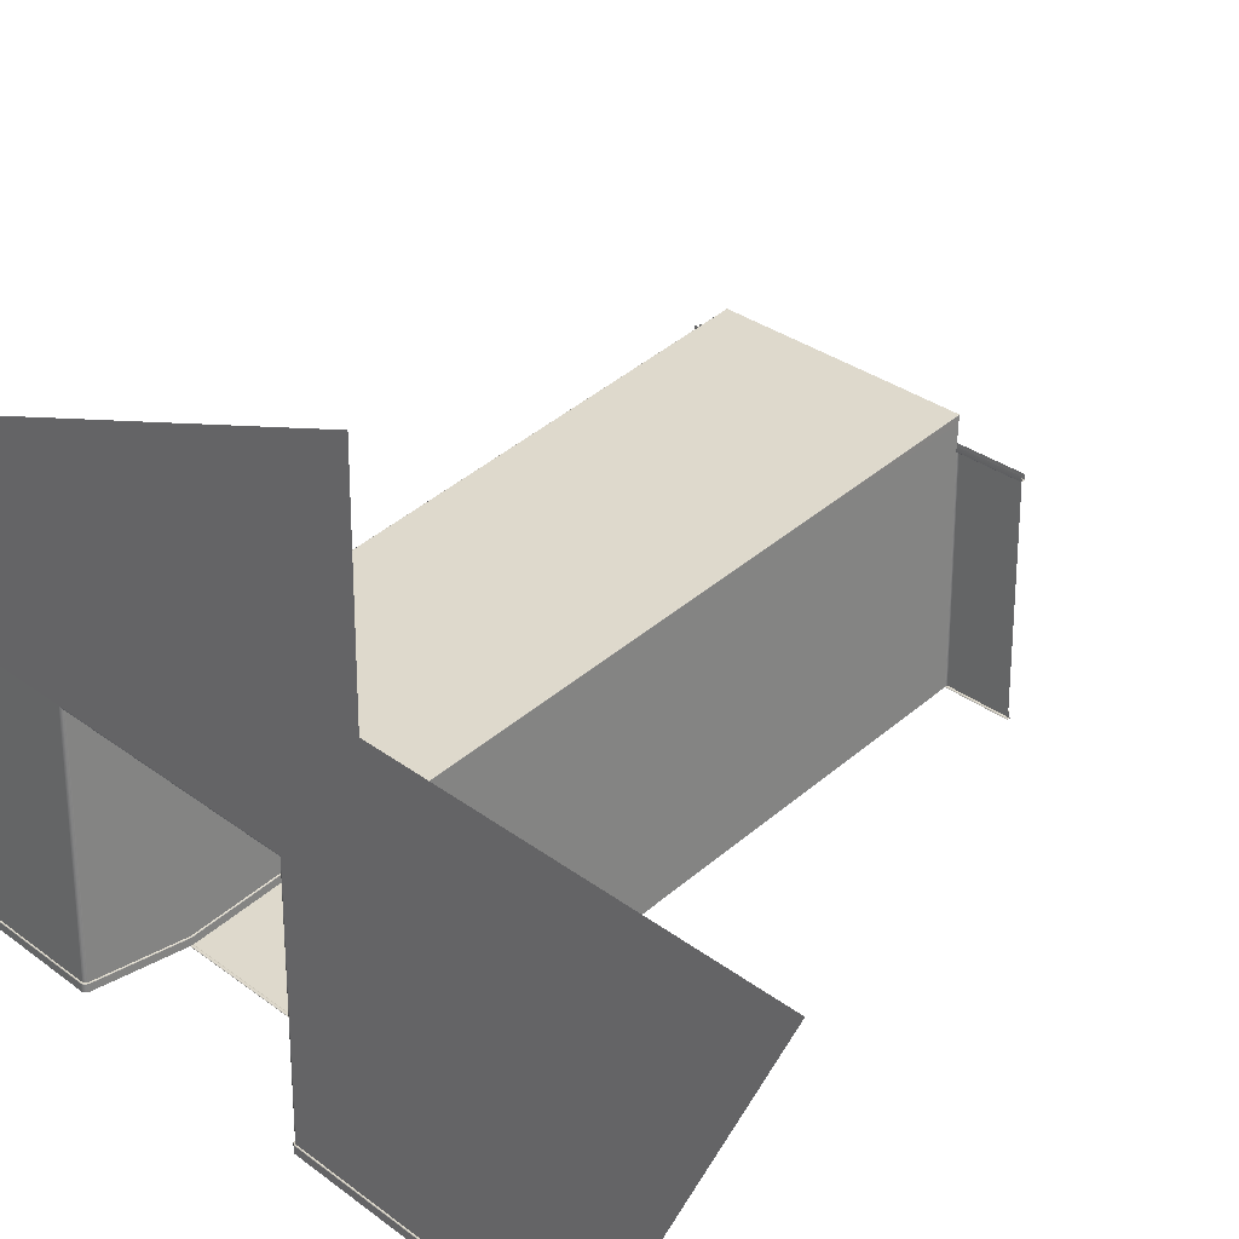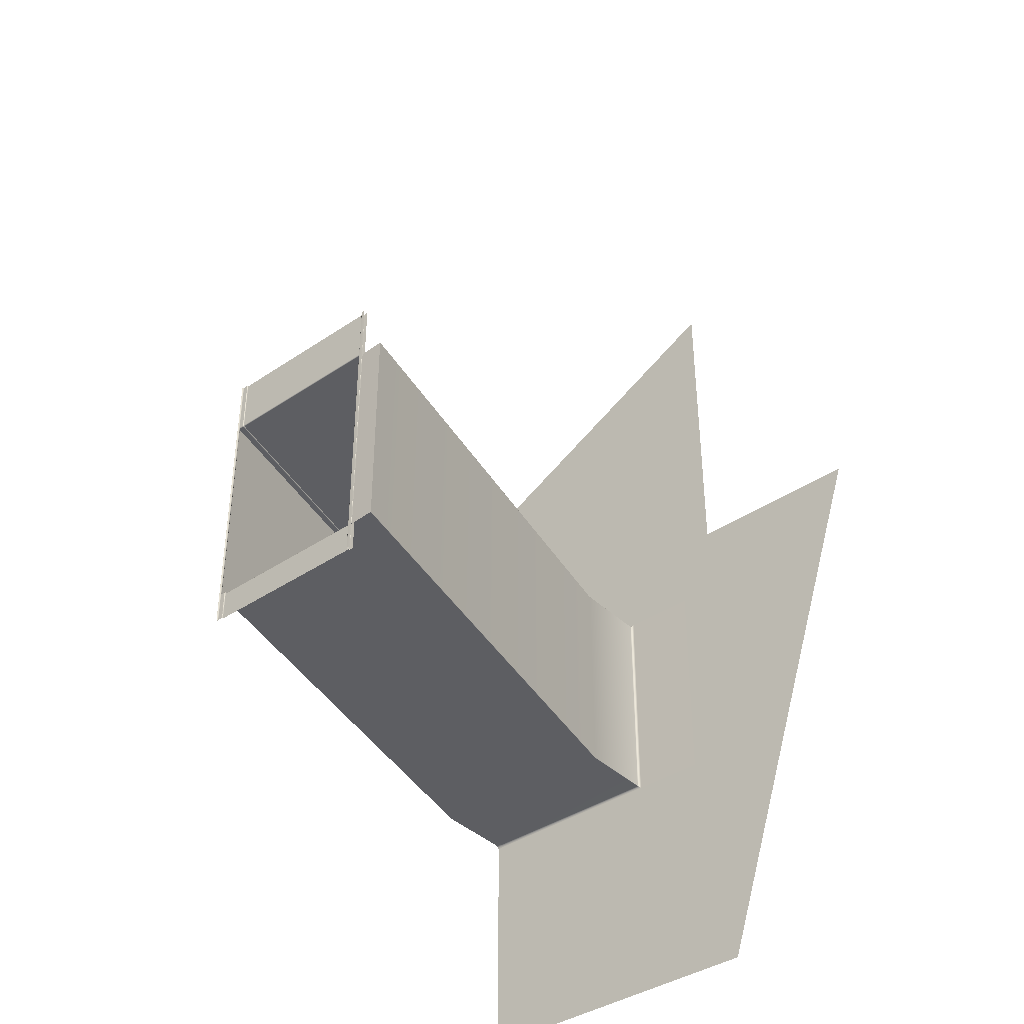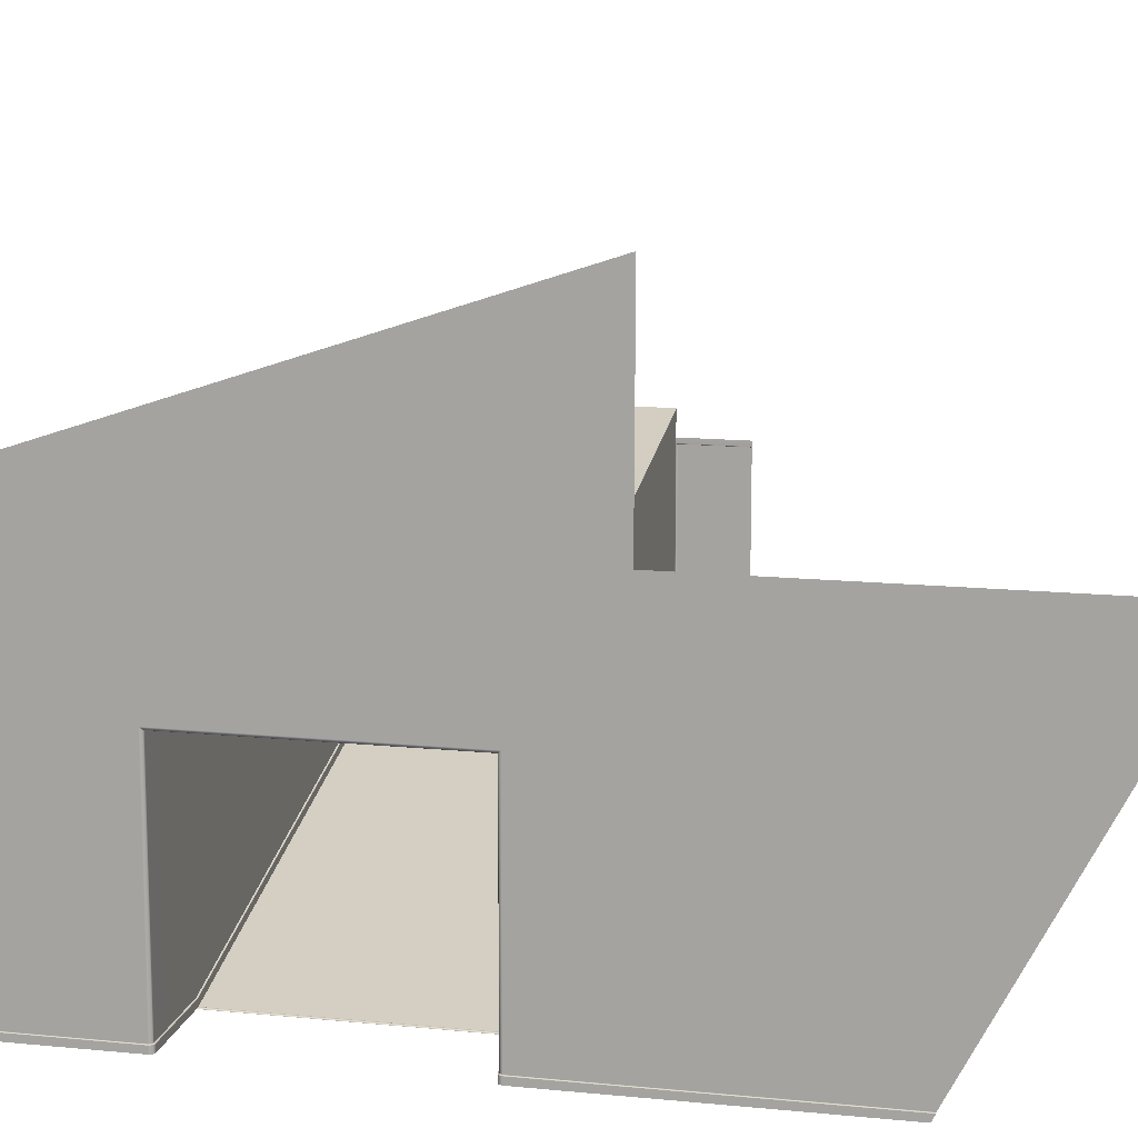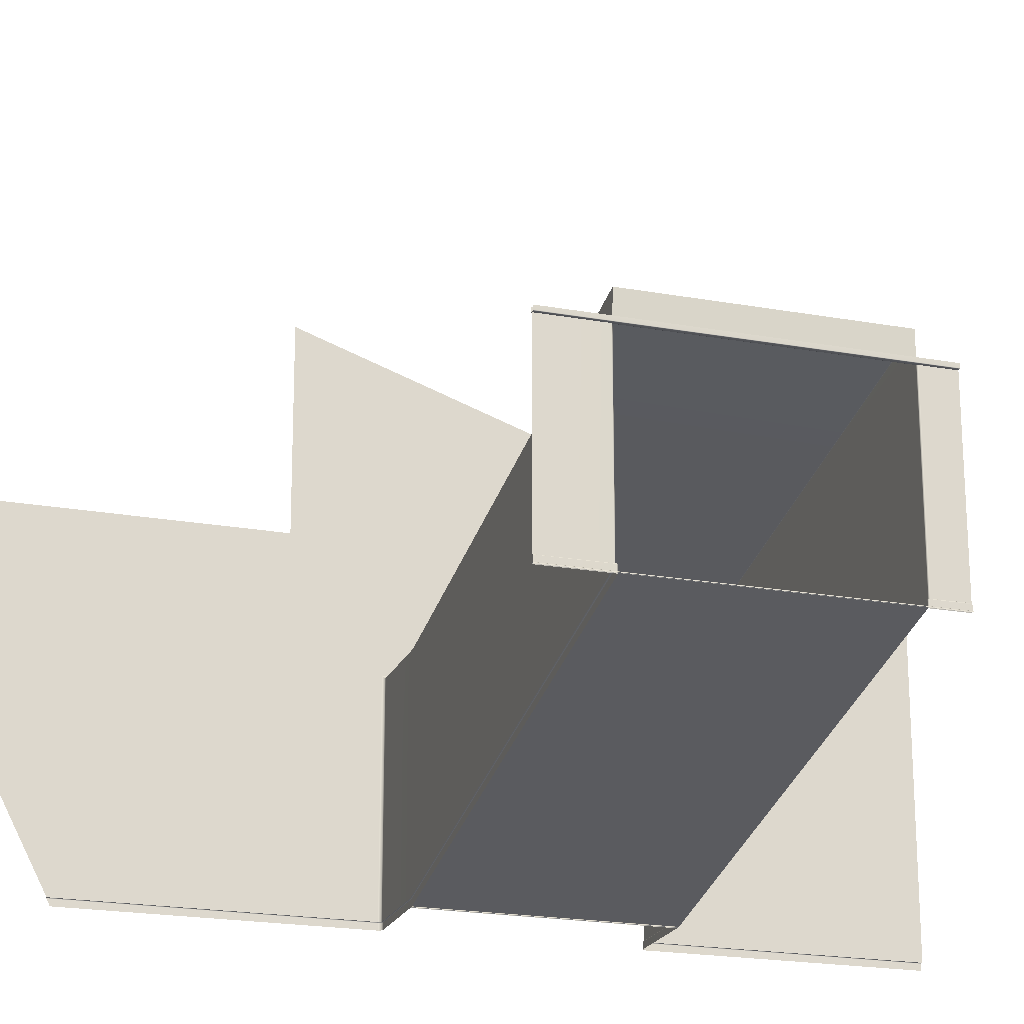
<metadata>
{"format":"obj","ext":"obj","renderer":"f3d","projection":"perspective","resolution":1024,"background":"white","views":[{"elev":29.0,"azim":-41.3,"up":"+Y"},{"elev":-39.2,"azim":130.2,"up":"+Z"},{"elev":13.6,"azim":-77.2,"up":"+Y"},{"elev":-21.0,"azim":72.0,"up":"+Y"}]}
</metadata>
<code>
v 10.98 5.221 4.491
v 11 5.677 4.492
v 2.443 3.774 4.492
v 2.498 0.1212 4.492
v 10.98 2.116 4.492
v 10.99 2.118 4.489
v 10.99 5.222 4.488
v 10.99 2.12 4.485
v 10.99 5.223 4.484
v 11 2.121 4.478
v 11 5.224 4.477
v 11 2.121 4.47
v 11 5.224 4.469
v 1.05 0.1212 8.492
v 2.472 3.774 8.492
v 2.497 0.1212 8.492
v 1.049 3.774 8.492
v 1.034 0.1212 8.499
v 1.032 3.782 8.499
v 1.017 0.1212 8.509
v 1.018 3.791 8.508
v 1.007 0.1212 8.526
v 1.009 3.803 8.521
v 10.98 5.221 8.491
v 2.472 3.774 8.492
v 11 5.677 8.492
v 2.497 0.1212 8.492
v 10.98 2.116 8.492
v 11 2.121 8.514
v 11 5.224 9.522
v 11 2.121 9.522
v 11 5.224 8.513
v 11 5.224 8.505
v 11 2.121 8.506
v 2.443 3.774 4.492
v 1.05 0.1212 4.492
v 2.498 0.1212 4.492
v 1.049 3.774 4.492
v 1.032 3.782 4.485
v 1.034 0.1212 4.485
v 1.018 3.791 4.476
v 1.017 0.1212 4.475
v 1.009 3.803 4.463
v 1 5.861 -0.008048
v 1 5.879 4.45
v 1 7.377 4.45
v 1 5.896 8.534
v 1 8.766 8.534
v 1 5.902 9.983
v 1 9.263 9.995
v 1 3.828 4.444
v 1 5.861 -0.008048
v 1 3.821 -0.008048
v 1 3.83 4.45
v 1 5.896 8.534
v 1 3.83 8.534
v 1 3.828 8.54
v 1 5.902 9.983
v 1 3.822 8.542
v 1 5.902 16.31
v 1 3.821 15.23
v 1 0.1212 13.31
v 1 0.1212 8.542
v 1 3.822 4.442
v 1 0.1212 4.442
v 1 0.1212 -0.008049
v 1.009 3.803 4.463
v 1.007 0.1212 4.458
v 1.017 0.1212 4.475
v 1.009 3.808 4.465
v 1.009 3.809 4.469
v 1.009 3.809 8.515
v 1 3.83 8.534
v 1 3.828 8.54
v 1.009 3.808 8.519
v 1 3.822 8.542
v 1.009 3.803 8.521
v 1 0.1212 8.542
v 1.007 0.1212 8.526
v 11 5.224 4.469
v 11 2.121 3.925
v 11 5.224 3.925
v 11 2.121 4.47
v 11 5.683 8.486
v 11 5.677 8.492
v 11 5.682 8.491
v 11 5.682 4.493
v 11 5.683 4.498
v 10.98 5.221 4.491
v 10.98 5.221 8.491
v 11 5.677 4.492
v 10.98 5.221 8.491
v 10.99 2.118 8.495
v 10.98 2.116 8.492
v 10.99 5.222 8.494
v 10.99 5.223 8.498
v 10.99 2.12 8.499
v 11 5.224 8.505
v 11 2.121 8.506
v 2.442 3.779 4.493
v 11 5.677 4.492
v 11 5.682 4.493
v 2.443 3.774 4.492
v 1.049 3.774 8.492
v 2.471 3.779 8.491
v 2.472 3.774 8.492
v 1.05 3.779 8.491
v 1.032 3.782 8.499
v 1.032 3.786 8.498
v 1.018 3.791 8.508
v 1.018 3.795 8.507
v 1.009 3.803 8.521
v 1.009 3.808 8.519
v 11 5.682 8.491
v 2.472 3.774 8.492
v 2.471 3.779 8.491
v 11 5.677 8.492
v 1.05 3.779 4.493
v 2.443 3.774 4.492
v 2.442 3.779 4.493
v 1.049 3.774 4.492
v 1.032 3.786 4.486
v 1.032 3.782 4.485
v 1.018 3.795 4.477
v 1.018 3.791 4.476
v 1.009 3.808 4.465
v 1.009 3.803 4.463
v 1.05 3.779 8.491
v 2.471 3.78 8.486
v 2.471 3.779 8.491
v 1.049 3.78 8.486
v 1.032 3.786 8.498
v 1.049 3.78 4.498
v 2.442 3.78 4.498
v 2.442 3.779 4.493
v 1.05 3.779 4.493
v 1.032 3.787 8.494
v 1.018 3.795 8.507
v 1.032 3.787 4.49
v 1.032 3.786 4.486
v 1.018 3.797 8.503
v 1.009 3.808 8.519
v 1.009 3.809 8.515
v 1.018 3.797 4.481
v 1.018 3.795 4.477
v 1.009 3.809 4.469
v 1.009 3.808 4.465
v 2.471 3.779 8.491
v 11 5.683 8.486
v 11 5.682 8.491
v 2.471 3.78 8.486
v 2.442 3.78 4.498
v 11 5.683 4.498
v 11 5.682 4.493
v 2.442 3.779 4.493
v 11.02 2.001 4.49
v 11.02 2 8.486
v 11.02 2.001 8.494
v 11.02 2 4.498
v 11.01 1.999 4.505
v 11.01 1.999 8.479
v 11.01 1.998 4.509
v 11.01 1.998 8.475
v 11 1.996 4.512
v 11 1.996 8.472
v 2.5 0.001236 4.512
v 2.5 0.001228 8.472
v 10.98 5.207 3.925
v 10.98 5.277 9.522
v 10.98 5.277 3.925
v 10.98 5.207 9.522
v 10.98 5.2 9.522
v 10.98 5.2 3.925
v 10.99 5.197 9.522
v 10.99 5.197 3.925
v 11.04 5.197 3.925
v 11.04 5.197 9.522
v 11.05 5.2 9.522
v 11.05 5.2 3.925
v 11.05 5.207 9.522
v 11.05 5.207 3.925
v 11.05 5.275 3.925
v 11.05 5.275 9.522
v 11 2.121 4.47
v 11.02 2.121 3.925
v 11 2.121 3.925
v 11.01 2.121 4.48
v 11 2.121 4.478
v 11.02 2.118 4.488
v 11.02 2.117 3.925
v 11.01 2.12 4.49
v 10.99 2.12 4.485
v 11.01 2.12 4.497
v 10.99 2.118 4.489
v 11.01 2.118 4.496
v 11 2.118 4.501
v 11.02 2.111 4.49
v 11.02 2.107 3.925
v 11.02 2.11 4.498
v 10.99 2.116 4.504
v 10.98 2.116 4.492
v 11 2.113 4.509
v 2.499 0.1181 4.509
v 2.498 0.1212 4.502
v 10.98 2.116 4.492
v 2.498 0.1212 4.492
v 11 2.106 4.512
v 2.5 0.1107 4.512
v 11 2.115 4.507
v 11.01 2.108 4.509
v 11.01 2.11 4.505
v 11.01 2.117 4.503
v 11.01 2.118 4.496
v 11.01 2.117 4.503
v 11.01 2.12 4.497
v 11.01 2.12 4.49
v 2.527 -0.008836 4.512
v 2.527 0.001232 8.472
v 2.527 -0.008837 8.472
v 2.527 0.001232 4.512
v 2.502 0.01116 4.512
v 2.502 0.01116 8.472
v 2.477 0.001232 8.472
v 2.477 0.001232 4.512
v 2.477 -0.008836 4.512
v 2.477 -0.008837 8.472
v 11.04 2.001 3.924
v 11.04 2.001 9.524
v 11.04 2.001 9.524
v 11.04 2.001 3.924
v 11.04 2.01 9.524
v 11.04 2.01 3.924
v 11.04 2.015 3.924
v 11.04 2.015 9.524
v 11.02 2.021 3.924
v 11.02 2.021 9.524
v 11 2.015 9.524
v 11 2.015 3.924
v 11 2.01 3.924
v 11 2.01 9.524
v 10.99 2.001 3.924
v 10.99 2.001 9.524
v 10.99 2.001 3.924
v 10.99 2.001 9.524
v 11.01 1.998 8.475
v 11 2.106 8.472
v 11.01 2.108 8.475
v 11 1.996 8.472
v 2.498 0.1107 8.472
v 2.5 0.001228 8.472
v 1 0.1212 8.542
v 0.99 0.1212 13.31
v 1 0.1212 13.31
v 0.99 0.1212 8.54
v 1.007 0.1212 8.526
v 0.9829 0.1183 13.31
v 0.9981 0.1212 8.52
v 0.9829 0.1183 8.539
v 0.98 0.1112 13.31
v 0.98 0.1112 8.538
v 0.992 0.1183 8.517
v 0.9896 0.1112 8.515
v 1.01 0.1212 8.502
v 0.9981 0.1212 8.52
v 1.004 0.1183 8.496
v 1.028 0.1212 8.49
v 1.024 0.1183 8.483
v 1.047 0.1183 8.475
v 1.048 0.1212 8.482
v 1.034 0.1212 8.499
v 1.01 0.1212 8.502
v 1.017 0.1212 8.509
v 0.9981 0.1212 8.52
v 1.007 0.1212 8.526
v 1.05 0.1212 8.492
v 2.497 0.1212 8.482
v 2.497 0.1212 8.492
v 2.497 0.1181 8.475
v 1.046 0.1112 8.472
v 2.498 0.1107 8.472
v 1.021 0.1112 8.481
v 1.002 0.1112 8.494
v 1.004 0.1183 8.496
v 0.9896 0.1112 8.515
v 0.992 0.1183 8.517
v 11.02 2.001 9.522
v 11.02 2.111 8.494
v 11.02 2.111 9.522
v 11.02 2.001 8.494
v 11.02 2.001 8.494
v 11.02 2.11 8.486
v 11.02 2 8.486
v 11.01 1.999 8.479
v 11.01 2.11 8.479
v 11.01 2.121 9.522
v 11 2.121 8.514
v 11 2.121 9.522
v 11.01 2.121 8.502
v 11.02 2.118 9.522
v 11.02 2.118 8.497
v 11.02 2.111 9.522
v 11.02 2.111 8.494
v 11.01 2.118 8.488
v 11.02 2.11 8.486
v 11.01 2.11 8.479
v 11.01 2.117 8.482
v 11.01 2.121 8.494
v 11.01 2.117 8.482
v 11.01 2.12 8.487
v 11 2.121 8.506
v 11 2.121 8.514
v 11.01 2.12 8.487
v 10.99 2.12 8.499
v 10.98 2.116 8.492
v 2.497 0.1212 8.482
v 2.497 0.1212 8.492
v 10.99 2.116 8.482
v 10.99 2.118 8.495
v 2.497 0.1181 8.475
v 11 2.118 8.484
v 10.99 2.12 8.499
v 11.01 2.12 8.487
v 11 2.113 8.475
v 11 2.115 8.478
v 11.01 2.108 8.475
v 11 2.106 8.472
v 2.498 0.1107 8.472
v 0.98 0.1112 8.538
v 0.98 0.001234 13.25
v 0.98 0.1112 13.31
v 0.98 0.001235 8.538
v 0.9896 0.001235 8.515
v 0.9896 0.1112 8.515
v 1.002 0.1112 8.494
v 1.002 0.001235 8.494
v 1.021 0.1112 8.481
v 1.021 0.001235 8.481
v 1.046 0.001235 8.472
v 2.498 0.1107 8.472
v 2.5 0.001228 8.472
v 1.046 0.1112 8.472
v 1.021 0.1112 8.481
v 1.021 0.001235 8.481
v 0.9921 0.1183 4.468
v 0.98 0.1112 4.446
v 0.9893 0.1112 4.47
v 0.9829 0.1183 4.445
v 0.98 0.1112 0.01195
v 0.9829 0.1183 0.009023
v 0.99 0.1212 4.444
v 0.99 0.1212 0.001953
v 0.9979 0.1212 4.464
v 1 0.1212 4.442
v 1 0.1212 -0.008049
v 1.007 0.1212 4.458
v 1.01 0.1212 4.482
v 1.017 0.1212 4.475
v 1.004 0.1183 4.488
v 0.9921 0.1183 4.468
v 1.024 0.1183 4.5
v 1.028 0.1212 4.494
v 1.034 0.1212 4.485
v 1.048 0.1212 4.502
v 1.05 0.1212 4.492
v 2.498 0.1212 4.502
v 2.498 0.1212 4.492
v 2.499 0.1181 4.509
v 1.047 0.1183 4.509
v 1.046 0.1112 4.512
v 2.5 0.1107 4.512
v 1.022 0.1112 4.503
v 1.004 0.1183 4.488
v 1.002 0.1112 4.49
v 0.9893 0.1112 4.47
v 2.5 0.1107 4.512
v 1.046 0.001236 4.512
v 2.5 0.001236 4.512
v 1.046 0.1112 4.512
v 1.022 0.1112 4.503
v 1.022 0.001236 4.503
v 1.002 0.1112 4.49
v 1.002 0.001236 4.49
v 0.9893 0.1112 4.47
v 0.9893 0.001236 4.47
v 0.98 0.1112 4.446
v 0.98 0.001236 4.446
v 0.98 0.1112 0.01195
v 0.98 0.001237 0.01195
v 11.02 2.001 4.49
v 11.02 2.001 3.925
v 11.02 2.111 4.49
v 11.02 2.11 4.498
v 11.02 2 4.498
v 11.01 2.11 4.505
v 11.01 1.999 4.505
v 11.01 2.108 4.509
v 11.01 1.998 4.509
v 11 2.106 4.512
v 11 1.996 4.512
v 2.5 0.1107 4.512
v 11 1.996 4.512
v 2.5 0.001236 4.512
v 11.01 1.998 8.475
v 11.01 2.11 8.479
v 11.01 1.999 8.479
v 11.01 2.108 8.475
v 11 2.115 8.478
v 11.01 2.12 8.487
v 11.01 2.117 8.482
v 11 2.118 8.484
v 11.01 2.108 8.475
v 11.01 2.117 8.482
v 11.01 2.11 8.479
v 11 2.115 8.478
f 1 2 3
f 1 3 4
f 1 4 5
f 6 1 5
f 1 6 7
f 8 7 6
f 7 8 9
f 10 9 8
f 9 10 11
f 12 11 10
f 11 12 13
f 14 15 16
f 15 14 17
f 18 17 14
f 17 18 19
f 20 19 18
f 19 20 21
f 22 21 20
f 21 22 23
f 24 25 26
f 24 27 25
f 24 28 27
f 29 30 31
f 30 29 32
f 29 33 32
f 33 29 34
f 35 36 37
f 36 35 38
f 39 36 38
f 36 39 40
f 41 40 39
f 40 41 42
f 43 42 41
f 44 45 46
f 47 46 45
f 46 47 48
f 49 48 47
f 48 49 50
f 51 45 52
f 53 51 52
f 45 51 54
f 54 55 45
f 55 54 56
f 57 55 56
f 55 57 58
f 59 58 57
f 59 60 58
f 59 61 60
f 59 62 61
f 62 59 63
f 51 53 64
f 53 65 64
f 65 53 66
f 65 67 64
f 67 51 64
f 67 65 68
f 69 67 68
f 51 67 70
f 70 54 51
f 54 70 71
f 72 54 71
f 54 72 73
f 72 74 73
f 74 72 75
f 75 76 74
f 76 75 77
f 77 78 76
f 78 77 79
f 80 81 82
f 81 80 83
f 84 85 86
f 84 87 85
f 84 88 87
f 85 87 89
f 85 89 90
f 89 87 91
f 92 93 94
f 93 92 95
f 96 93 95
f 93 96 97
f 98 97 96
f 97 98 99
f 100 101 102
f 101 100 103
f 104 105 106
f 105 104 107
f 108 107 104
f 107 108 109
f 110 109 108
f 109 110 111
f 112 111 110
f 111 112 113
f 114 115 116
f 115 114 117
f 118 119 120
f 119 118 121
f 122 121 118
f 121 122 123
f 124 123 122
f 123 124 125
f 126 125 124
f 125 126 127
f 128 129 130
f 129 128 131
f 132 131 128
f 133 129 131
f 129 133 134
f 133 135 134
f 135 133 136
f 131 132 137
f 137 133 131
f 138 137 132
f 139 136 133
f 133 137 139
f 136 139 140
f 137 138 141
f 141 139 137
f 142 141 138
f 141 142 143
f 144 140 139
f 139 141 144
f 143 144 141
f 140 144 145
f 144 143 146
f 146 145 144
f 145 146 147
f 148 149 150
f 149 148 151
f 152 149 151
f 149 152 153
f 152 154 153
f 154 152 155
f 156 157 158
f 157 156 159
f 160 157 159
f 157 160 161
f 162 161 160
f 161 162 163
f 164 163 162
f 163 164 165
f 166 165 164
f 165 166 167
f 168 169 170
f 169 168 171
f 168 172 171
f 172 168 173
f 173 174 172
f 174 173 175
f 176 174 175
f 174 176 177
f 176 178 177
f 178 176 179
f 179 180 178
f 180 179 181
f 182 180 181
f 180 182 183
f 184 185 186
f 185 184 187
f 188 187 184
f 189 185 187
f 185 189 190
f 187 188 191
f 191 189 187
f 192 191 188
f 191 192 193
f 194 193 192
f 189 191 195
f 193 194 196
f 197 190 189
f 195 197 189
f 190 197 198
f 197 195 199
f 194 200 196
f 200 194 201
f 202 196 200
f 200 203 202
f 203 200 204
f 205 204 200
f 204 205 206
f 203 207 202
f 207 203 208
f 207 209 202
f 196 202 209
f 209 207 210
f 211 209 210
f 199 212 211
f 209 211 212
f 212 199 213
f 214 196 209
f 196 214 215
f 195 215 214
f 215 195 216
f 217 218 219
f 218 217 220
f 221 218 220
f 218 221 222
f 221 223 222
f 223 221 224
f 225 223 224
f 223 225 226
f 227 228 229
f 228 227 230
f 230 231 228
f 231 230 232
f 233 231 232
f 231 233 234
f 235 234 233
f 234 235 236
f 235 237 236
f 237 235 238
f 239 237 238
f 237 239 240
f 241 240 239
f 240 241 242
f 242 241 243
f 243 244 242
f 245 246 247
f 246 245 248
f 248 249 246
f 249 248 250
f 251 252 253
f 252 251 254
f 255 254 251
f 254 256 252
f 254 255 257
f 256 254 258
f 257 258 254
f 258 259 256
f 259 258 260
f 258 257 261
f 261 260 258
f 260 261 262
f 263 261 264
f 261 263 265
f 266 265 263
f 265 266 267
f 266 268 267
f 268 266 269
f 270 269 266
f 271 270 266
f 270 271 272
f 273 272 271
f 272 273 274
f 269 270 275
f 275 276 269
f 276 275 277
f 278 269 276
f 269 278 268
f 278 279 268
f 279 267 268
f 279 278 280
f 267 279 281
f 282 267 281
f 267 282 283
f 284 283 282
f 283 284 285
f 286 287 288
f 287 286 289
f 290 291 287
f 291 290 292
f 293 291 292
f 291 293 294
f 295 296 297
f 296 295 298
f 299 298 295
f 298 299 300
f 301 300 299
f 300 301 302
f 302 303 300
f 303 302 304
f 305 303 304
f 303 305 306
f 307 300 303
f 300 307 298
f 308 307 303
f 307 308 309
f 310 298 307
f 298 310 311
f 312 310 307
f 310 312 313
f 314 315 316
f 315 314 317
f 318 317 314
f 317 319 315
f 317 318 320
f 321 320 318
f 320 321 322
f 320 323 317
f 319 317 323
f 323 320 324
f 325 323 324
f 323 325 326
f 326 319 323
f 319 326 327
f 328 329 330
f 329 328 331
f 328 332 331
f 332 328 333
f 334 332 333
f 332 334 335
f 336 335 334
f 335 336 337
f 338 339 340
f 339 338 341
f 338 342 341
f 342 338 343
f 344 345 346
f 345 344 347
f 347 348 345
f 348 347 349
f 350 349 347
f 349 350 351
f 352 347 344
f 347 352 350
f 353 351 350
f 351 353 354
f 350 355 353
f 355 350 352
f 356 355 352
f 355 356 357
f 352 358 356
f 358 352 359
f 360 356 358
f 361 357 356
f 356 360 361
f 357 361 362
f 363 362 361
f 362 363 364
f 365 364 363
f 364 365 366
f 363 367 365
f 361 368 363
f 367 363 368
f 368 361 360
f 369 367 368
f 360 369 368
f 367 369 370
f 369 360 371
f 372 371 360
f 371 372 373
f 344 373 372
f 373 344 374
f 375 376 377
f 376 375 378
f 379 376 378
f 376 379 380
f 381 380 379
f 380 381 382
f 383 382 381
f 382 383 384
f 385 384 383
f 384 385 386
f 387 386 385
f 386 387 388
f 198 389 390
f 389 198 391
f 392 389 391
f 389 392 393
f 394 393 392
f 393 394 395
f 396 395 394
f 395 396 397
f 398 397 396
f 397 398 399
f 400 401 398
f 401 400 402
f 403 404 405
f 404 403 406
f 407 408 409
f 408 407 410
f 411 412 413
f 412 411 414

</code>
